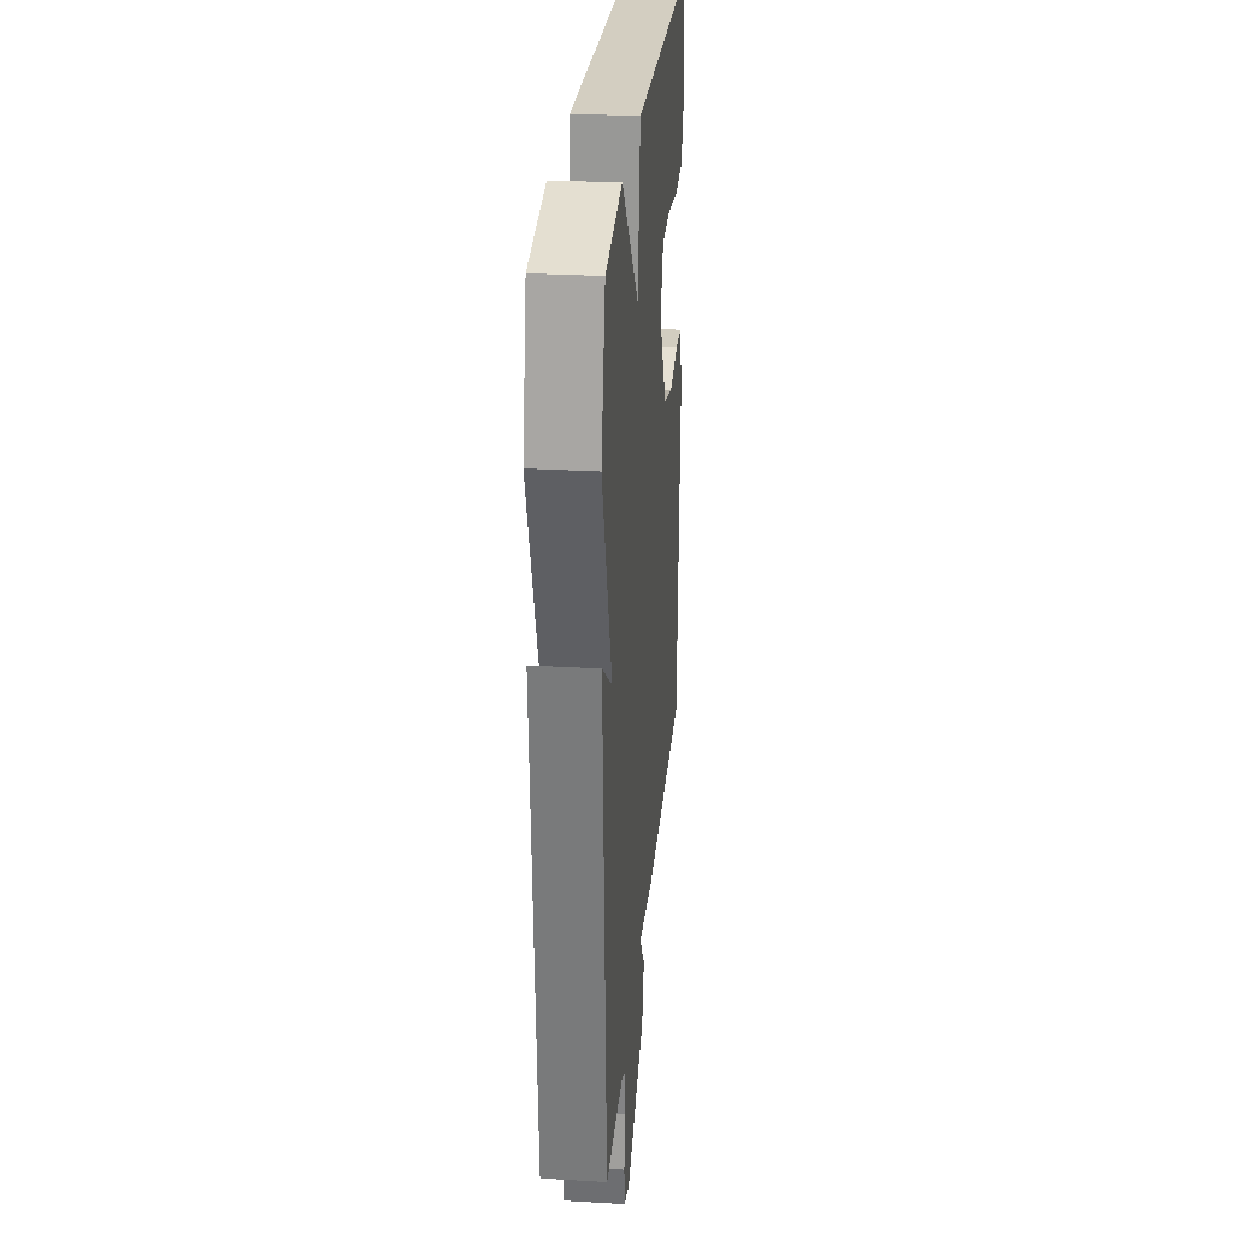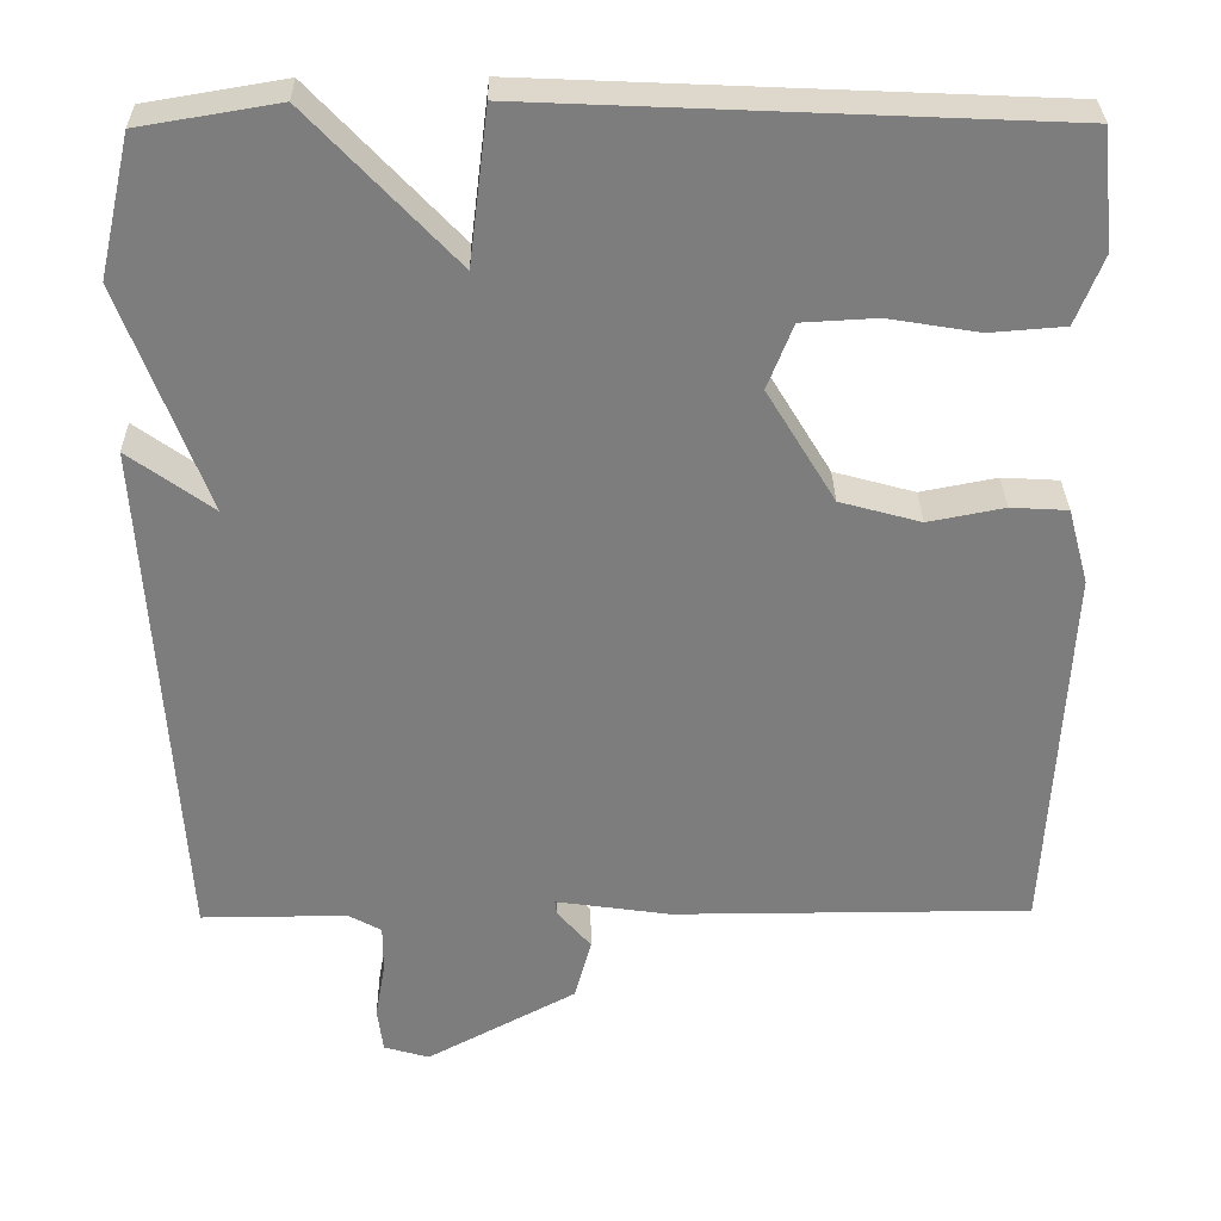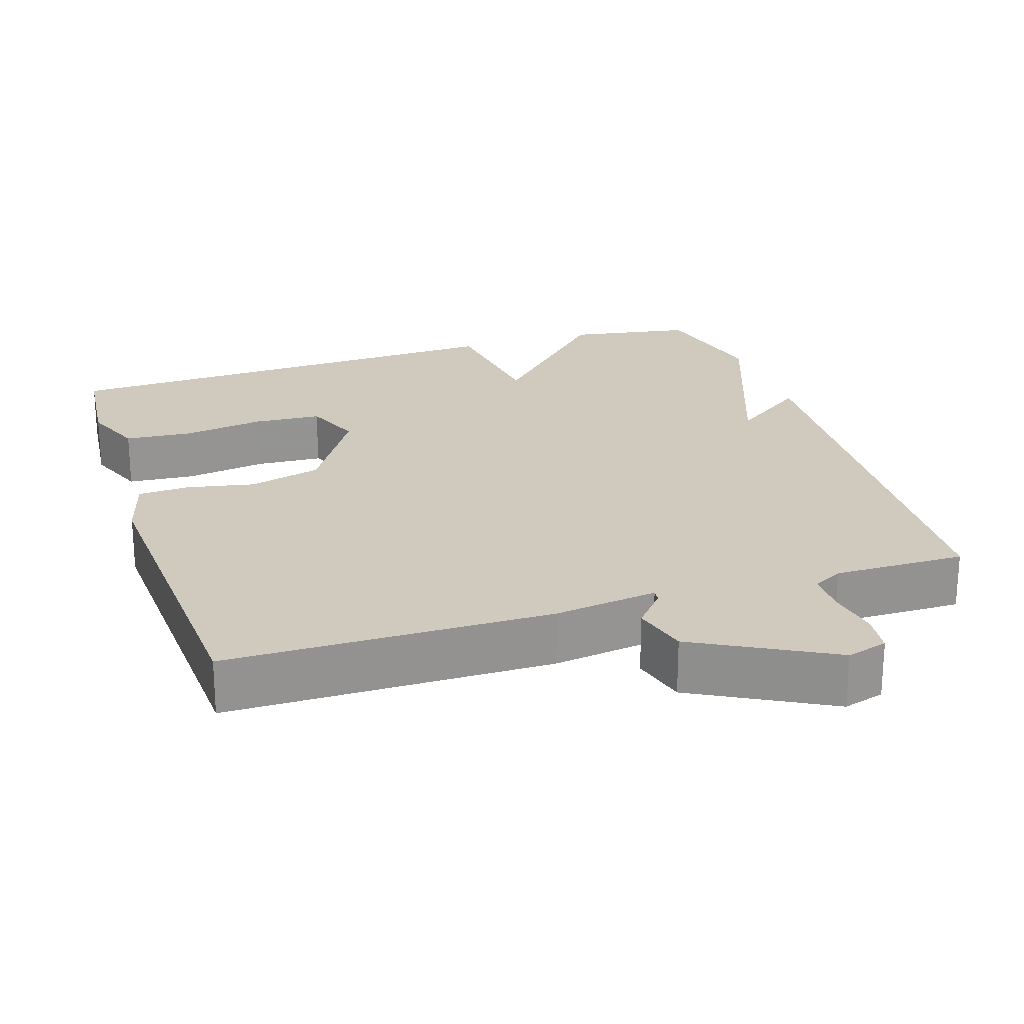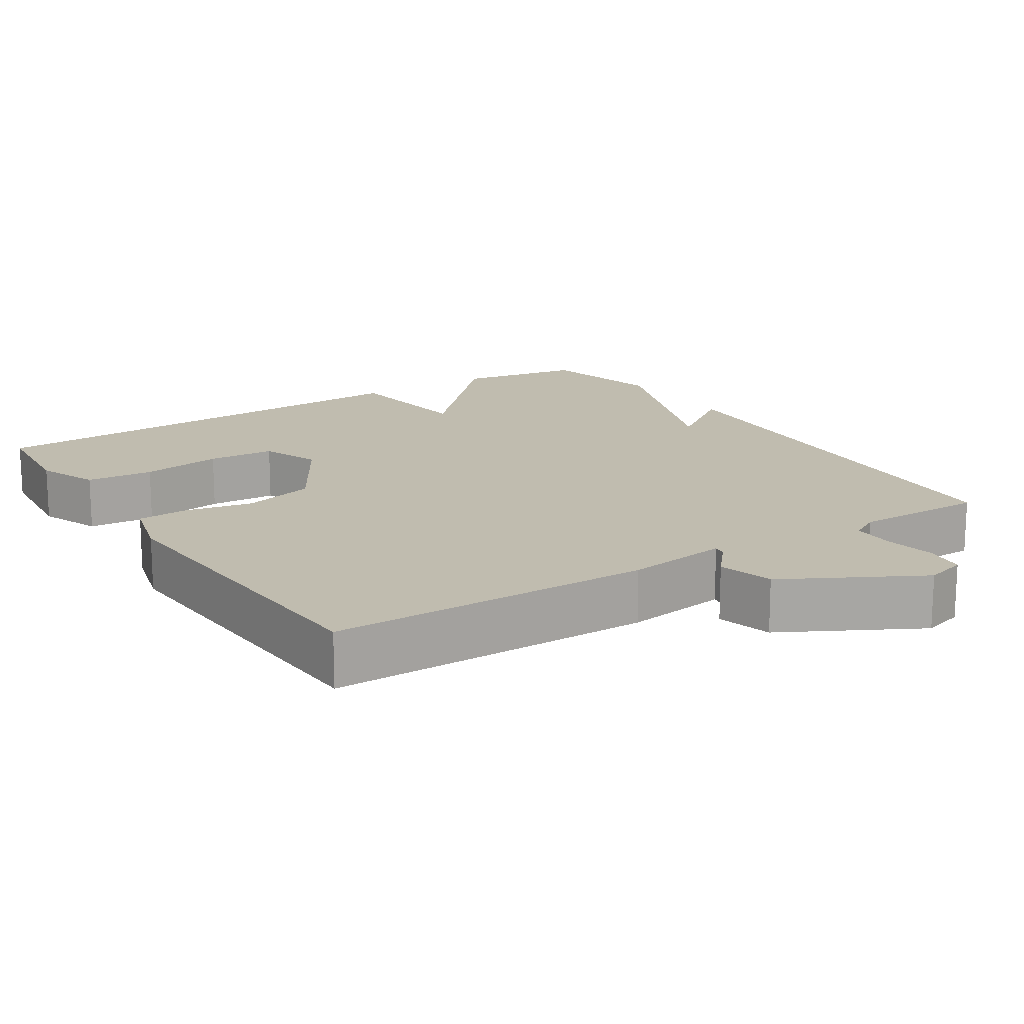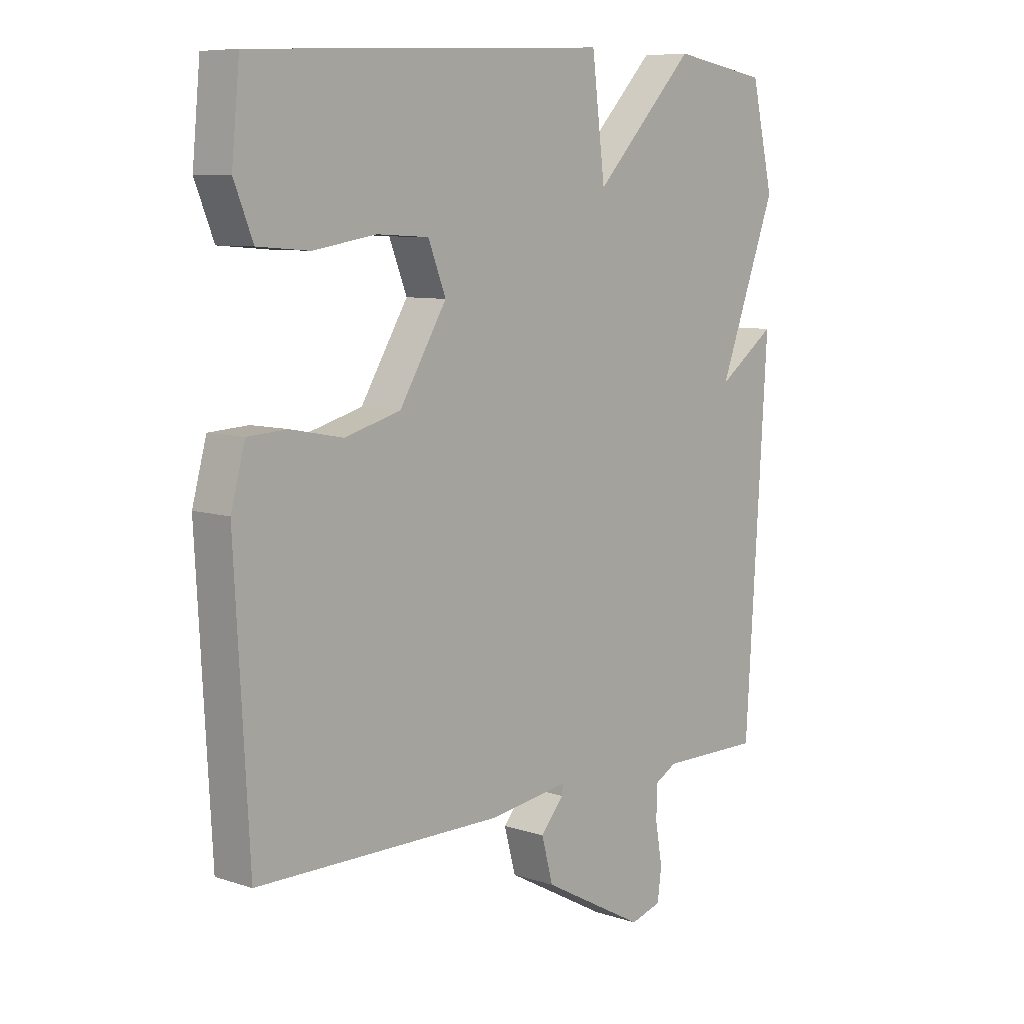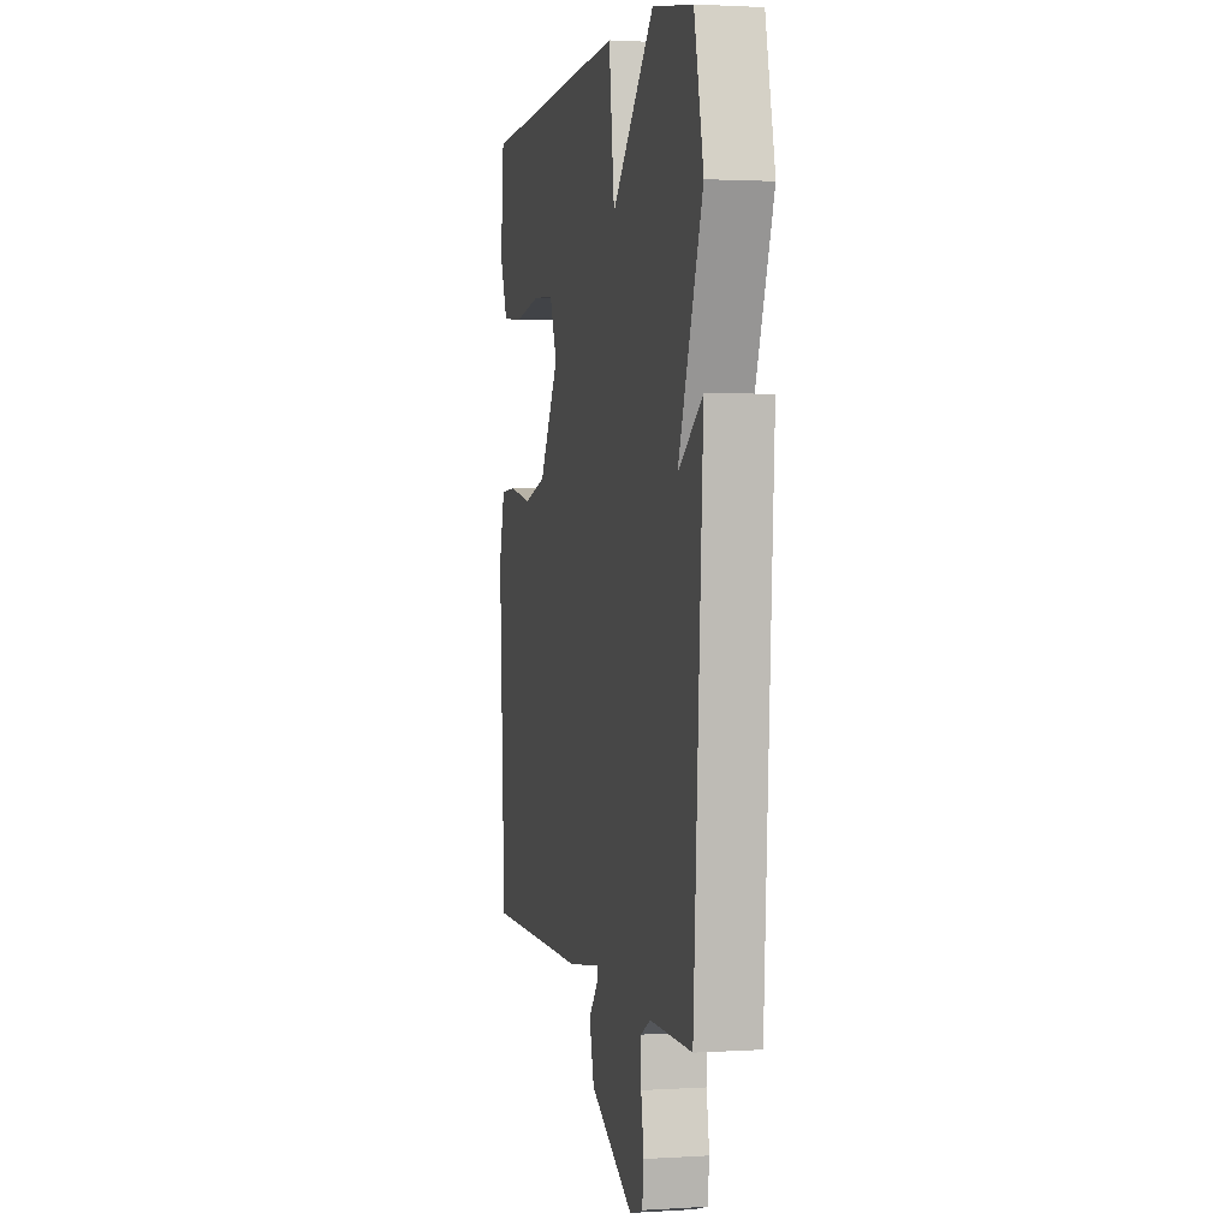
<metadata>
{"format":"obj","ext":"obj","renderer":"f3d","projection":"perspective","resolution":1024,"background":"white","views":[{"elev":27.7,"azim":-84.8,"up":"+Z"},{"elev":30.9,"azim":-0.8,"up":"+Z"},{"elev":23.0,"azim":162.1,"up":"+Y"},{"elev":16.3,"azim":147.2,"up":"+Y"},{"elev":8.0,"azim":132.2,"up":"+Z"},{"elev":1.8,"azim":-102.7,"up":"+Z"}]}
</metadata>
<code>
v 0.5 0.07 0.5
v 0.514 0.07 0.356
v 0.481 0.07 0.273
v 0.39 0.07 0.266
v 0.28 0.07 0.284
v 0.189 0.07 0.279
v 0.158 0.07 0.2
v 0.241 0.07 0.063
v 0.339 0.07 0.036
v 0.431 0.07 0.054
v 0.5 0.07 0.05
v 0.525 0.07 -0.042
v 0.5 0.07 -0.5
v 0.065 0.07 -0.501
v -0.074 0.07 -0.481
v -0.072 0.07 -0.498
v -0.031 0.07 -0.546
v -0.051 0.07 -0.621
v -0.233 0.07 -0.719
v -0.288 0.07 -0.703
v -0.295 0.07 -0.648
v -0.283 0.07 -0.579
v -0.283 0.07 -0.521
v -0.323 0.07 -0.499
v -0.5 0.07 -0.5
v -0.539 0.07 0.13
v -0.437 0.07 0.056
v -0.539 0.07 0.33
v -0.5 0.07 0.5
v -0.332 0.07 0.528
v -0.155 0.07 0.341
v -0.132 0.07 0.528
v 0.5 0 0.5
v 0.514 0 0.356
v 0.481 0 0.273
v 0.39 0 0.266
v 0.28 0 0.284
v 0.189 0 0.279
v 0.158 0 0.2
v 0.241 0 0.063
v 0.339 0 0.036
v 0.431 0 0.054
v 0.5 0 0.05
v 0.525 0 -0.042
v 0.5 0 -0.5
v 0.065 0 -0.501
v -0.074 0 -0.481
v -0.072 0 -0.498
v -0.031 0 -0.546
v -0.051 0 -0.621
v -0.233 0 -0.719
v -0.288 0 -0.703
v -0.295 0 -0.648
v -0.283 0 -0.579
v -0.283 0 -0.521
v -0.323 0 -0.499
v -0.5 0 -0.5
v -0.539 0 0.13
v -0.437 0 0.056
v -0.539 0 0.33
v -0.5 0 0.5
v -0.332 0 0.528
v -0.155 0 0.341
v -0.132 0 0.528
f 1 2 3
f 32 1 3
f 31 32 3
f 29 30 31
f 28 29 31
f 27 28 31
f 24 25 26 27
f 23 24 27 31
f 22 23 31
f 20 21 22
f 19 20 22
f 18 19 22
f 17 18 22
f 16 17 22
f 15 16 22
f 15 22 31
f 13 14 15
f 12 13 15
f 11 12 15
f 10 11 15
f 9 10 15
f 8 9 15
f 7 8 15 31
f 6 7 31
f 5 6 31
f 3 4 5
f 3 5 31
f 35 34 33
f 35 33 64
f 35 64 63
f 63 62 61
f 63 61 60
f 63 60 59
f 59 58 57 56
f 63 59 56 55
f 63 55 54
f 54 53 52
f 54 52 51
f 54 51 50
f 54 50 49
f 54 49 48
f 54 48 47
f 63 54 47
f 47 46 45
f 47 45 44
f 47 44 43
f 47 43 42
f 47 42 41
f 47 41 40
f 63 47 40 39
f 63 39 38
f 63 38 37
f 37 36 35
f 63 37 35
f 1 33 34 2
f 2 34 35 3
f 3 35 36 4
f 4 36 37 5
f 5 37 38 6
f 6 38 39 7
f 7 39 40 8
f 8 40 41 9
f 9 41 42 10
f 10 42 43 11
f 11 43 44 12
f 12 44 45 13
f 13 45 46 14
f 14 46 47 15
f 15 47 48 16
f 16 48 49 17
f 17 49 50 18
f 18 50 51 19
f 19 51 52 20
f 20 52 53 21
f 21 53 54 22
f 22 54 55 23
f 23 55 56 24
f 24 56 57 25
f 25 57 58 26
f 26 58 59 27
f 27 59 60 28
f 28 60 61 29
f 29 61 62 30
f 30 62 63 31
f 31 63 64 32
f 32 64 33 1

</code>
